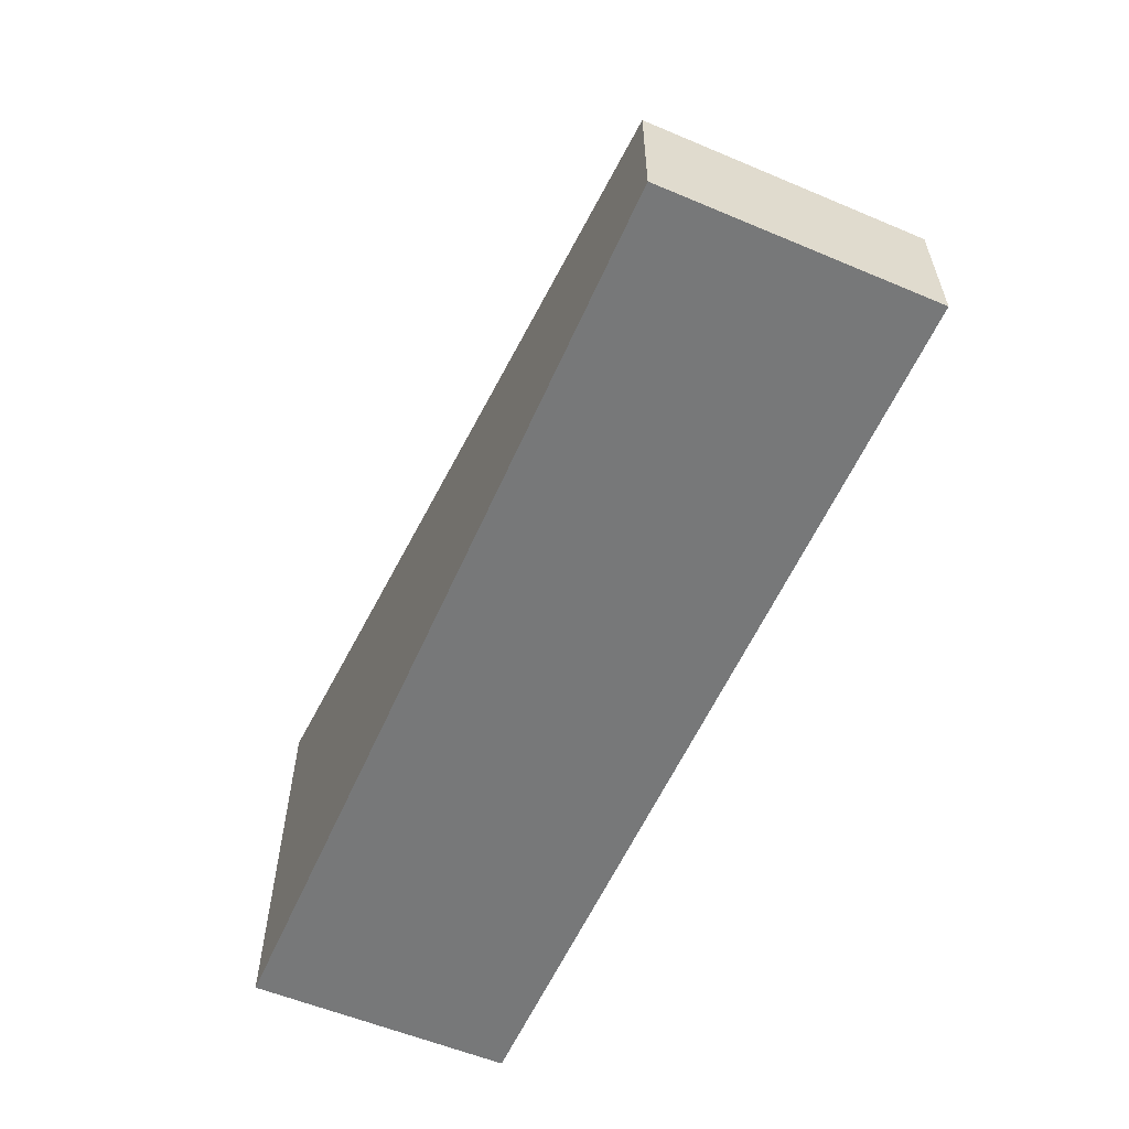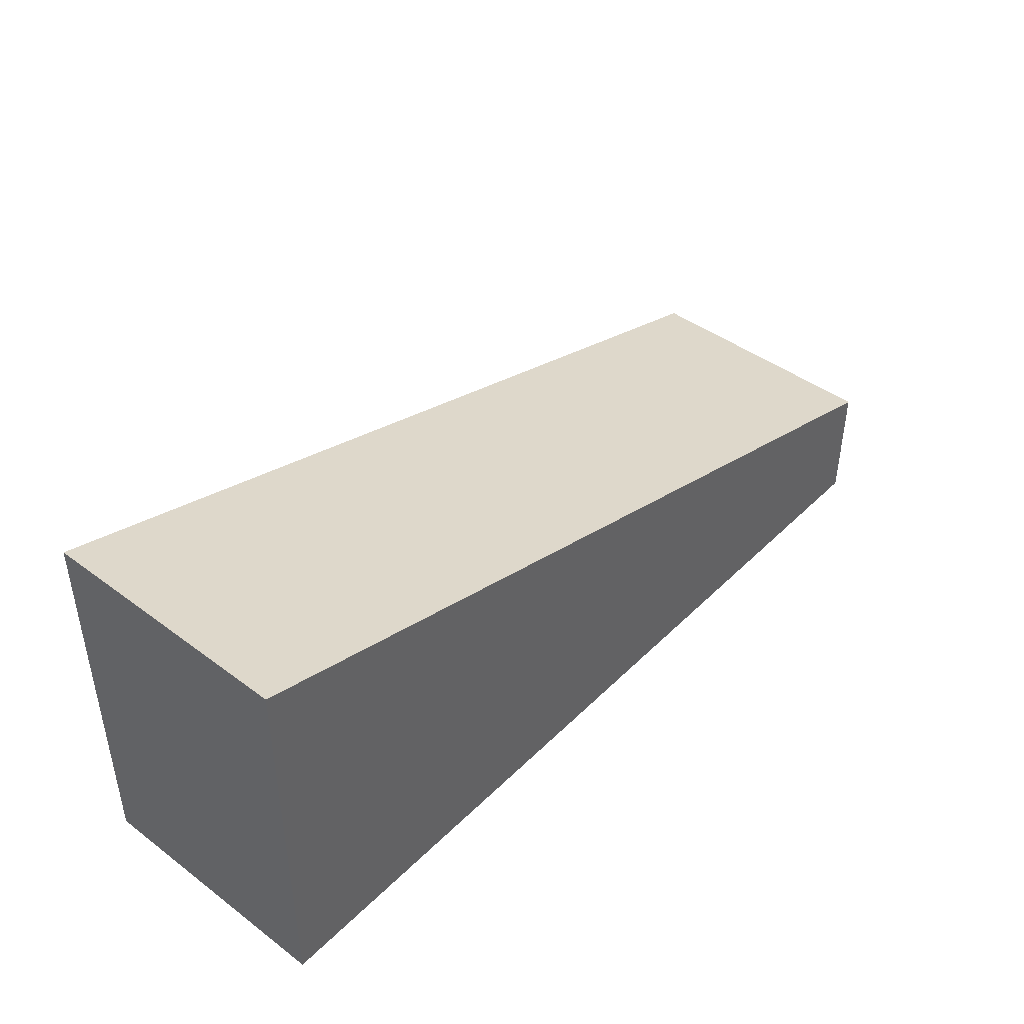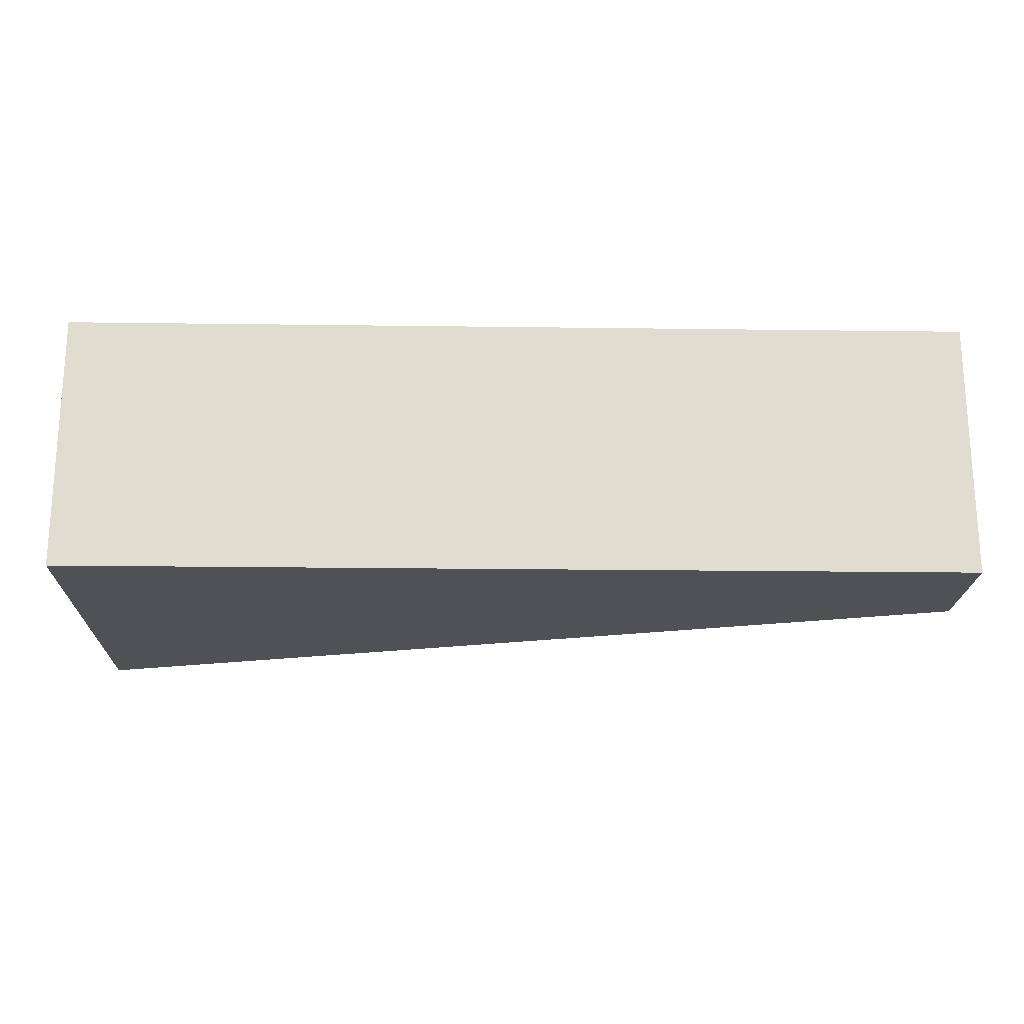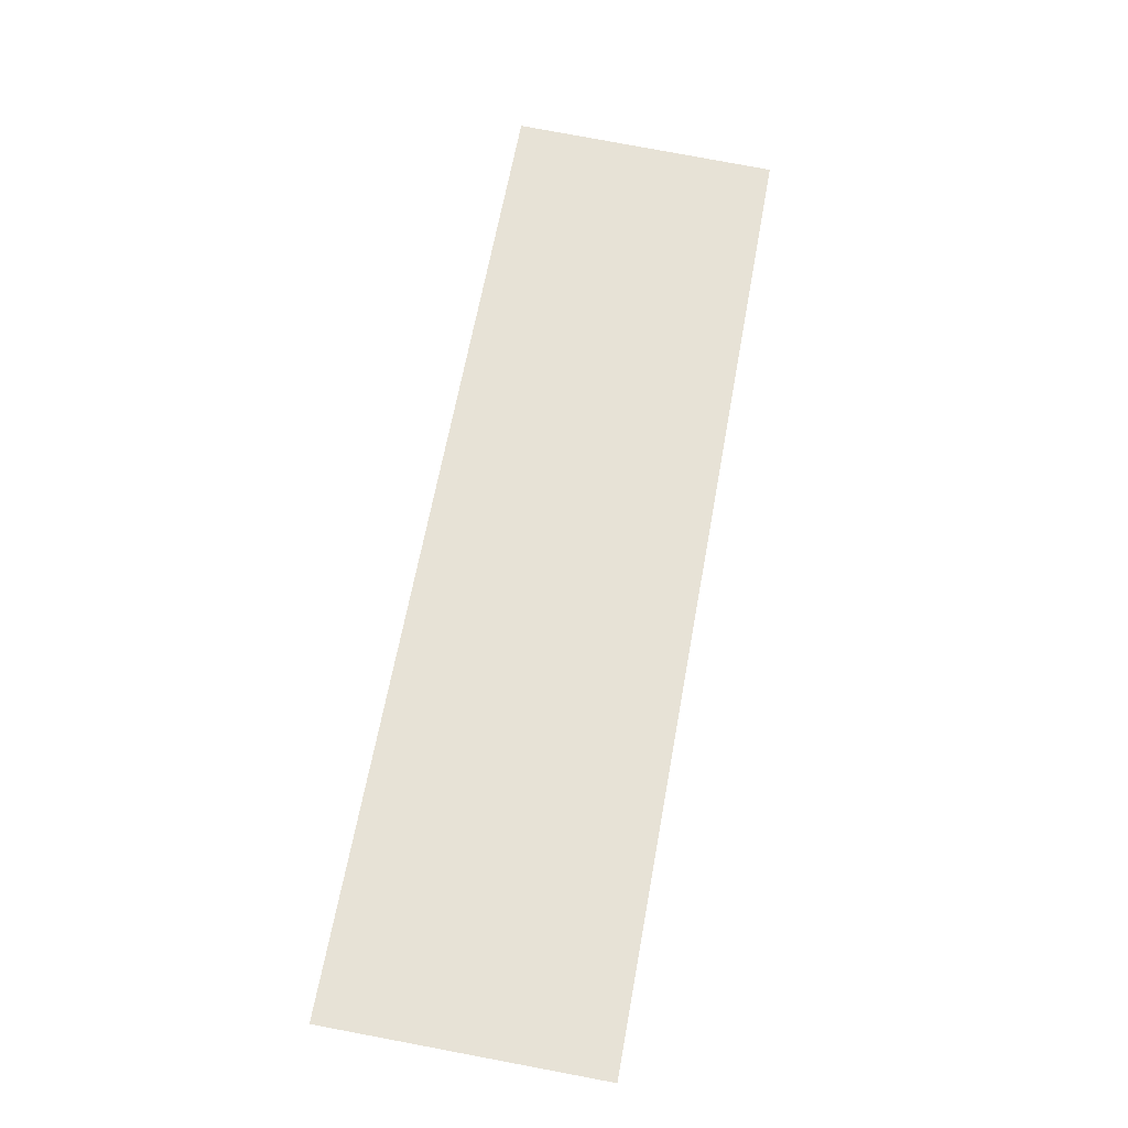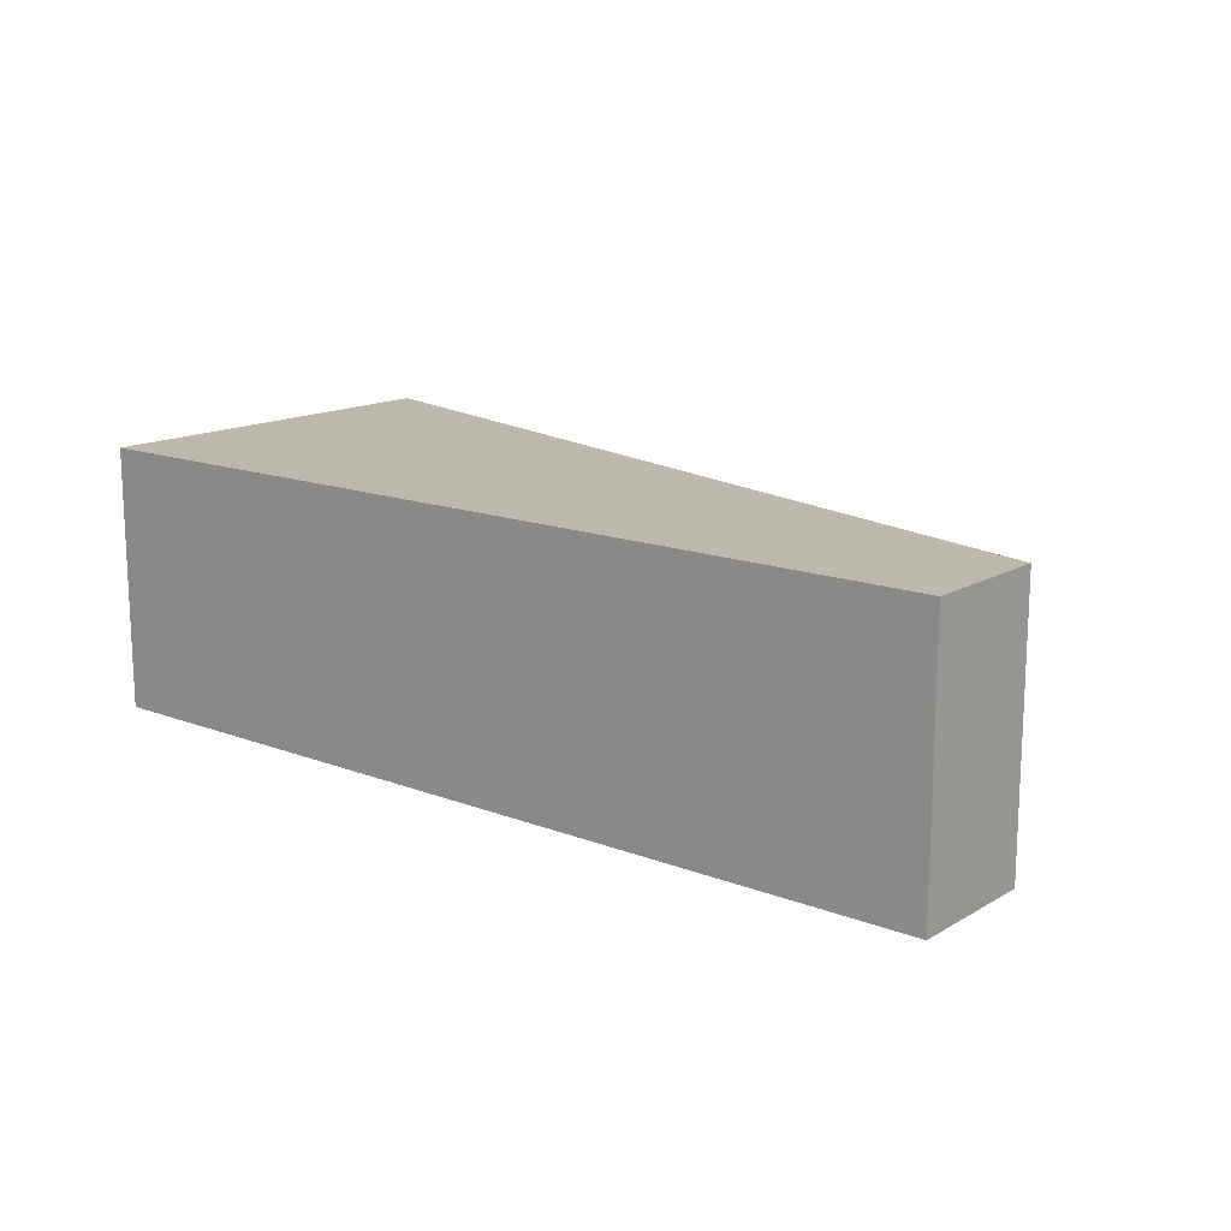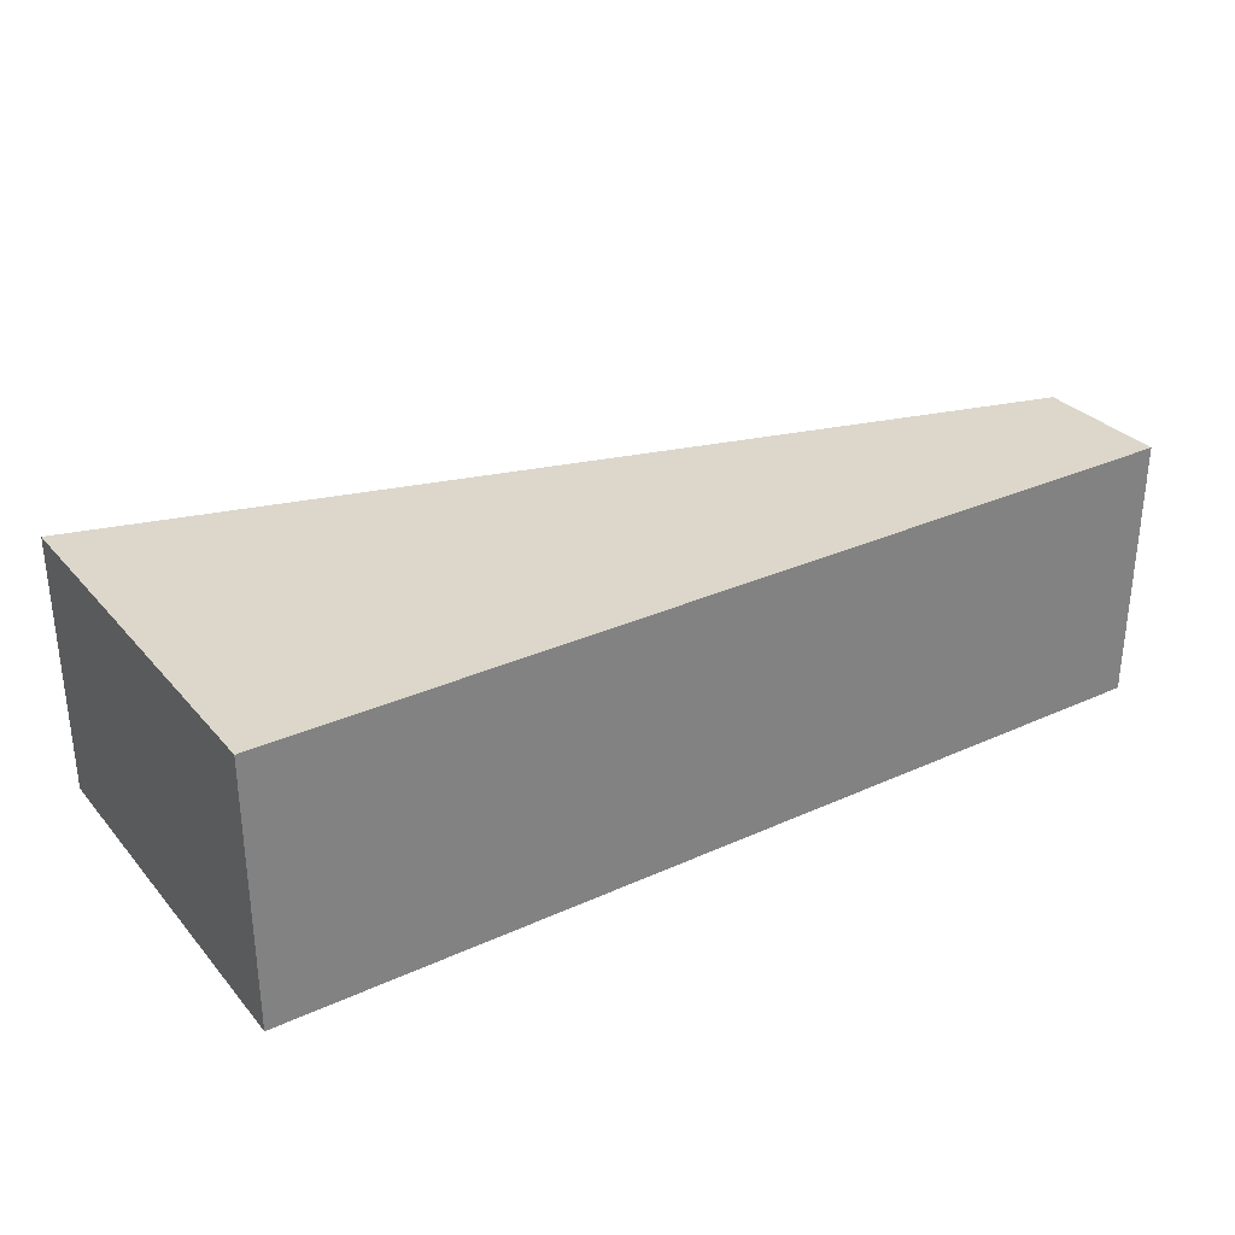
<metadata>
{"format":"obj","ext":"obj","renderer":"f3d","projection":"perspective","resolution":1024,"background":"white","views":[{"elev":-57.4,"azim":66.4,"up":"+Y"},{"elev":43.6,"azim":-48.8,"up":"+Y"},{"elev":-20.0,"azim":-1.4,"up":"+Z"},{"elev":79.8,"azim":-79.4,"up":"+Y"},{"elev":14.8,"azim":39.4,"up":"+Z"},{"elev":30.7,"azim":-33.1,"up":"+Z"}]}
</metadata>
<code>
g pb_Mesh21002
v 4 0 -16
v -10 0 -16
v 4 2 -16
v -10 6 -16
v -10 0 -16
v -10 0 -20
v -10 6 -16
v -10 6 -20
v -10 0 -20
v 4 0 -20
v -10 6 -20
v 4 2 -20
v 4 0 -20
v 4 0 -16
v 4 2 -20
v 4 2 -16
v 4 2 -16
v -10 6 -16
v 4 2 -20
v -10 6 -20
v 4 0 -20
v -10 0 -20
v 4 0 -16
v -10 0 -16
g pb_Mesh21002_0
f 3 2 1
f 3 4 2
f 7 6 5
f 7 8 6
f 11 10 9
f 11 12 10
f 15 14 13
f 15 16 14
f 19 18 17
f 19 20 18
f 23 22 21
f 23 24 22

</code>
